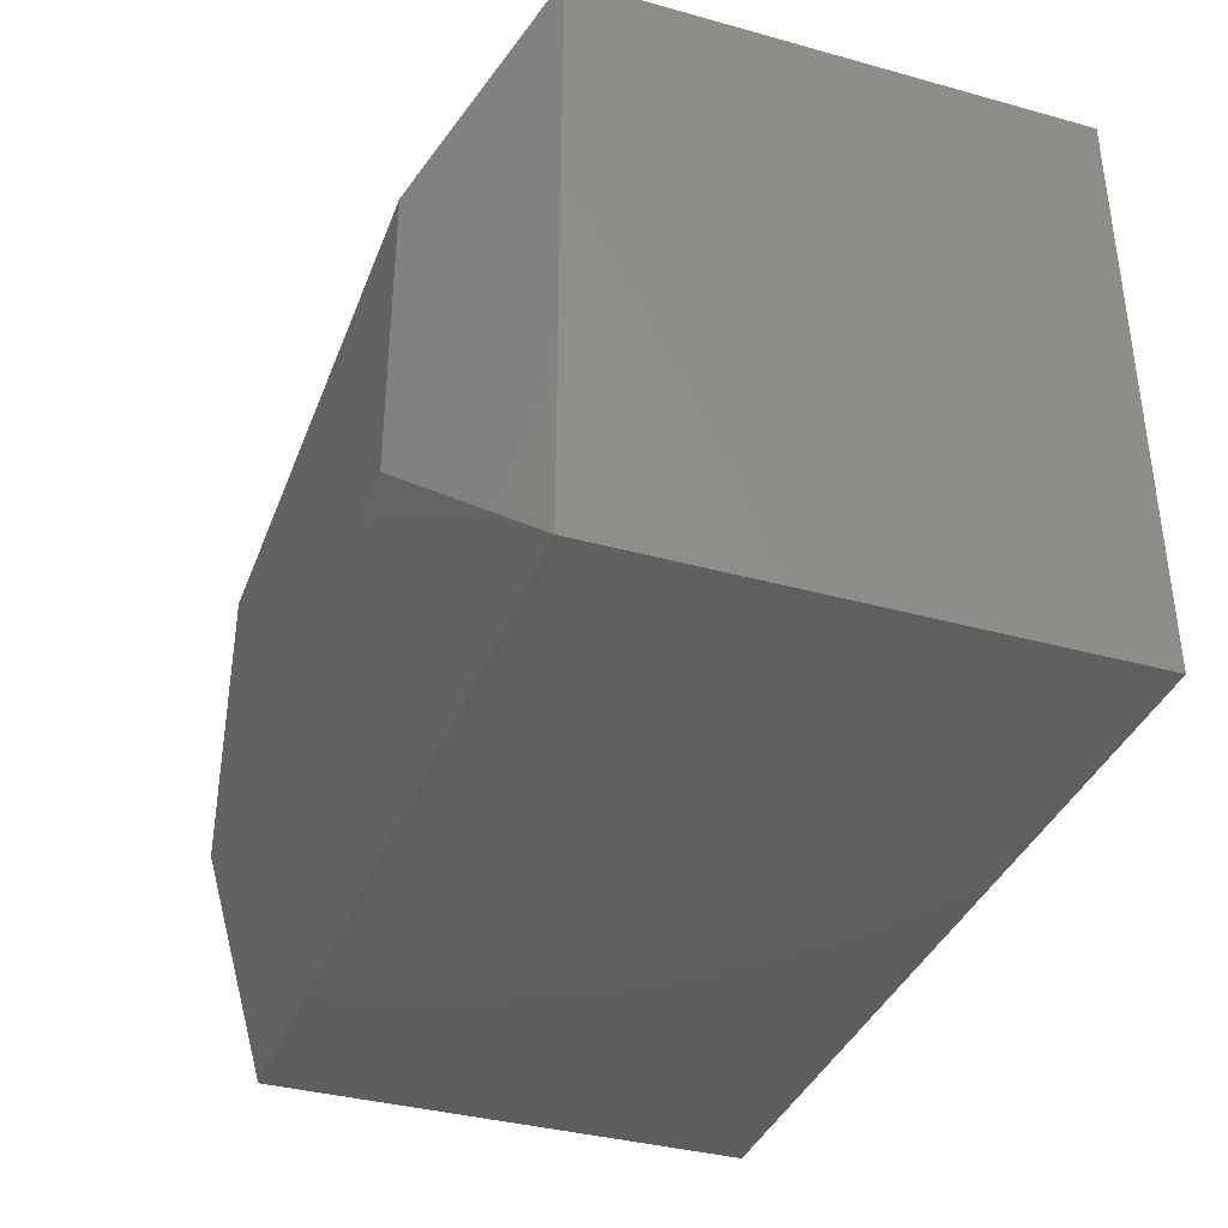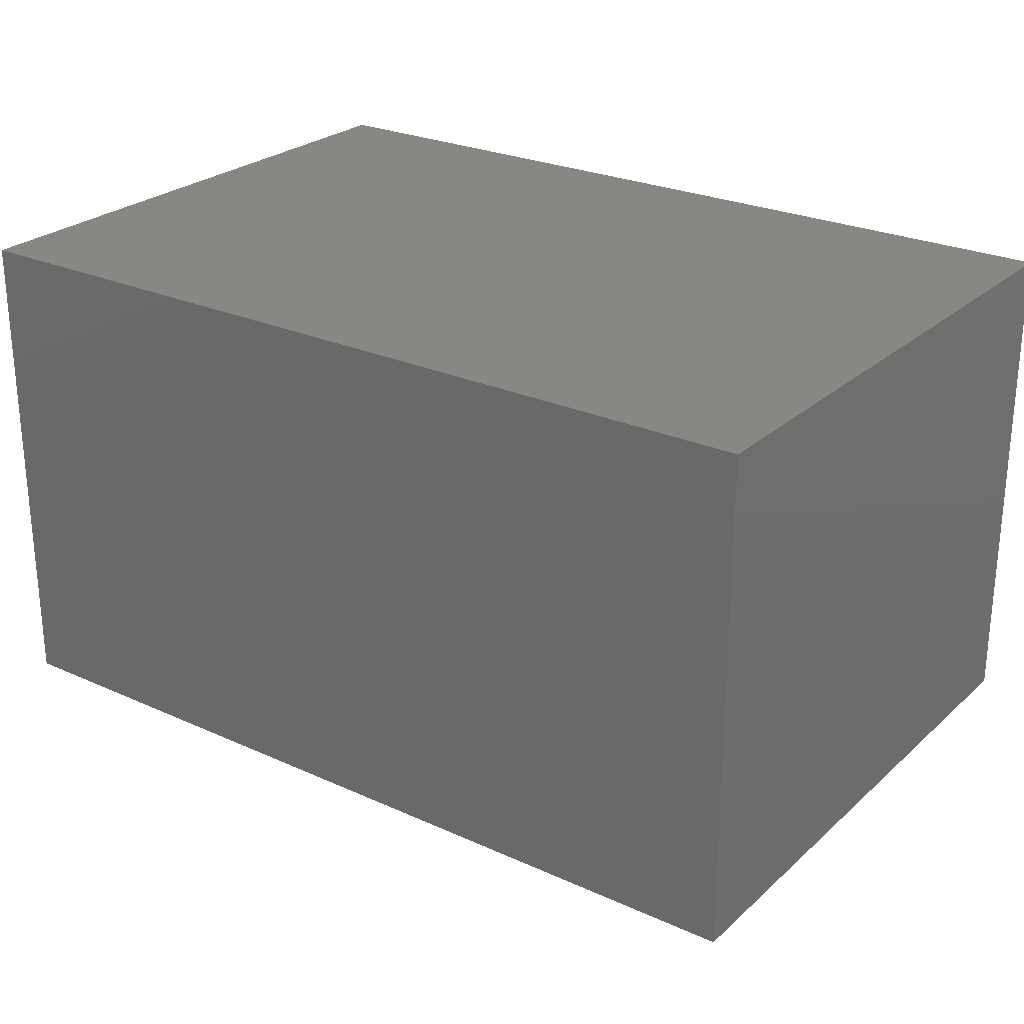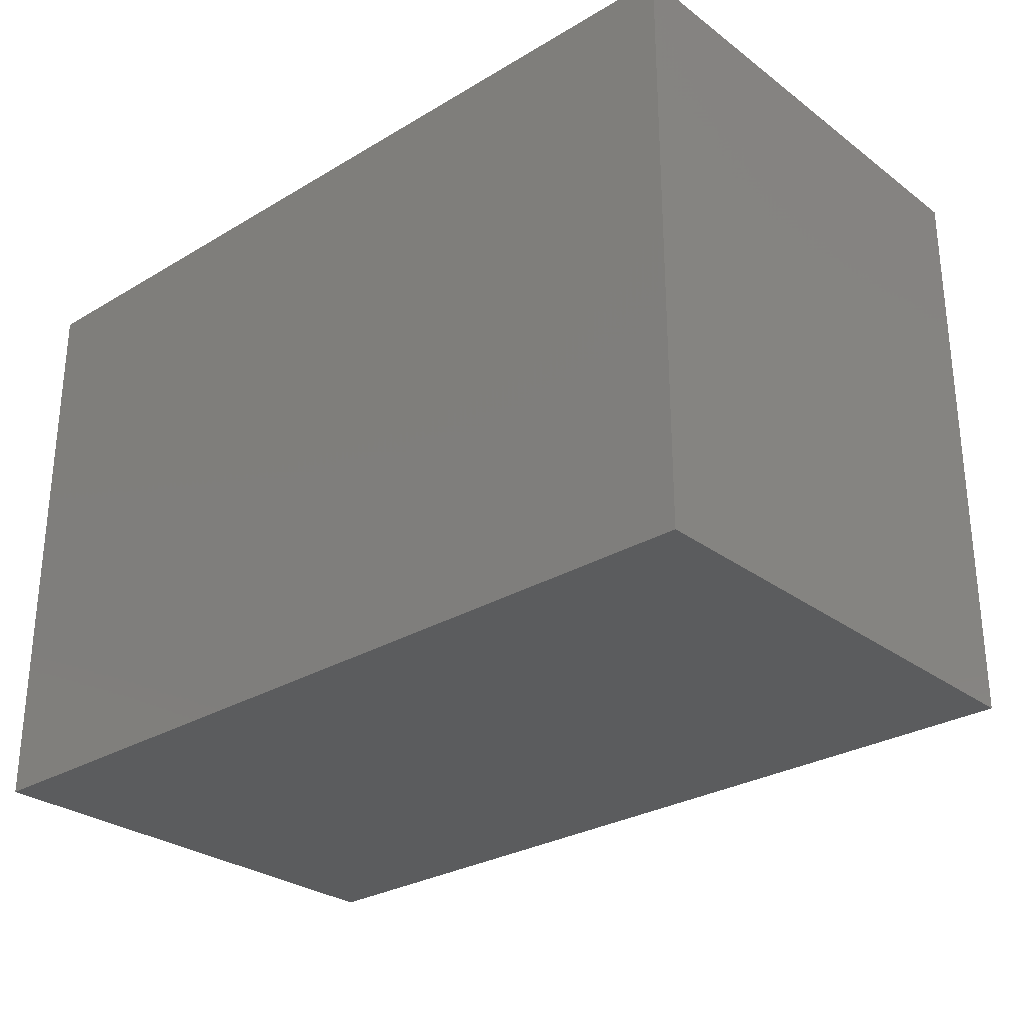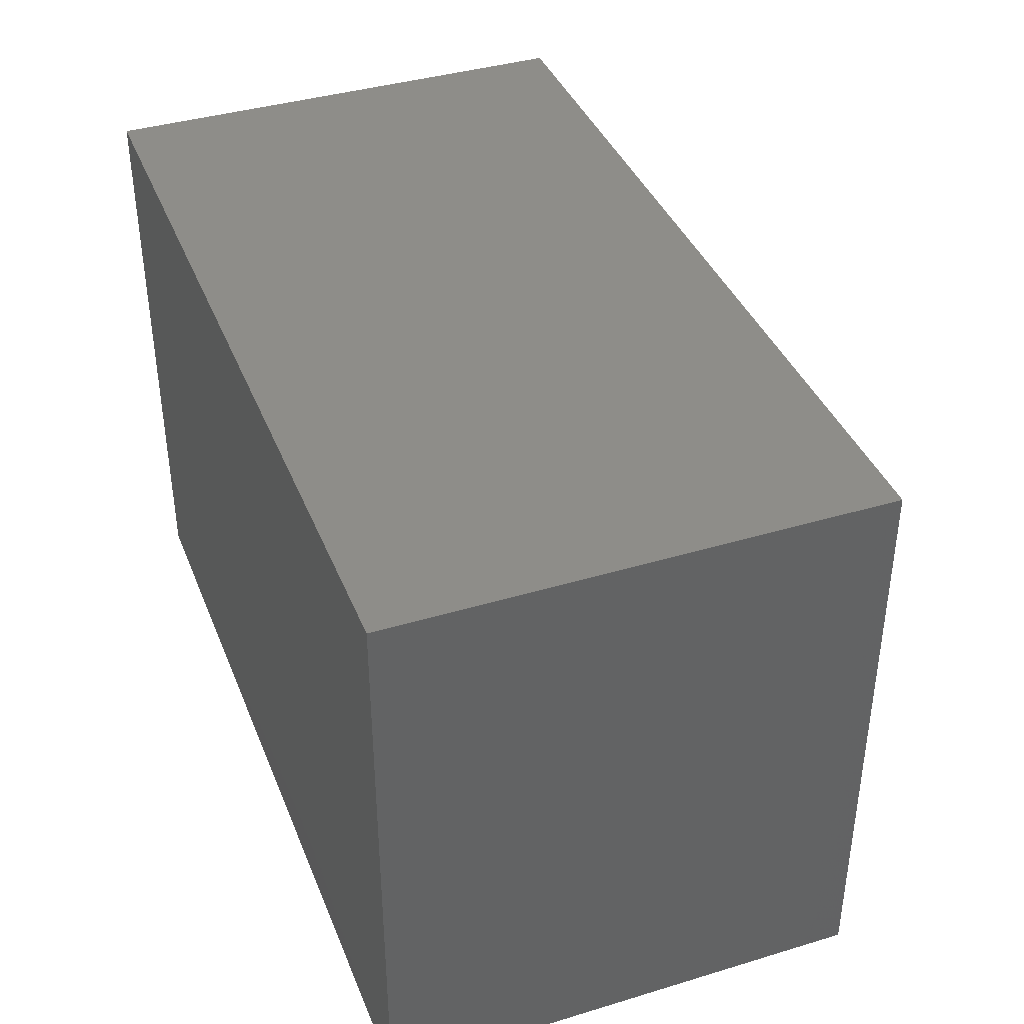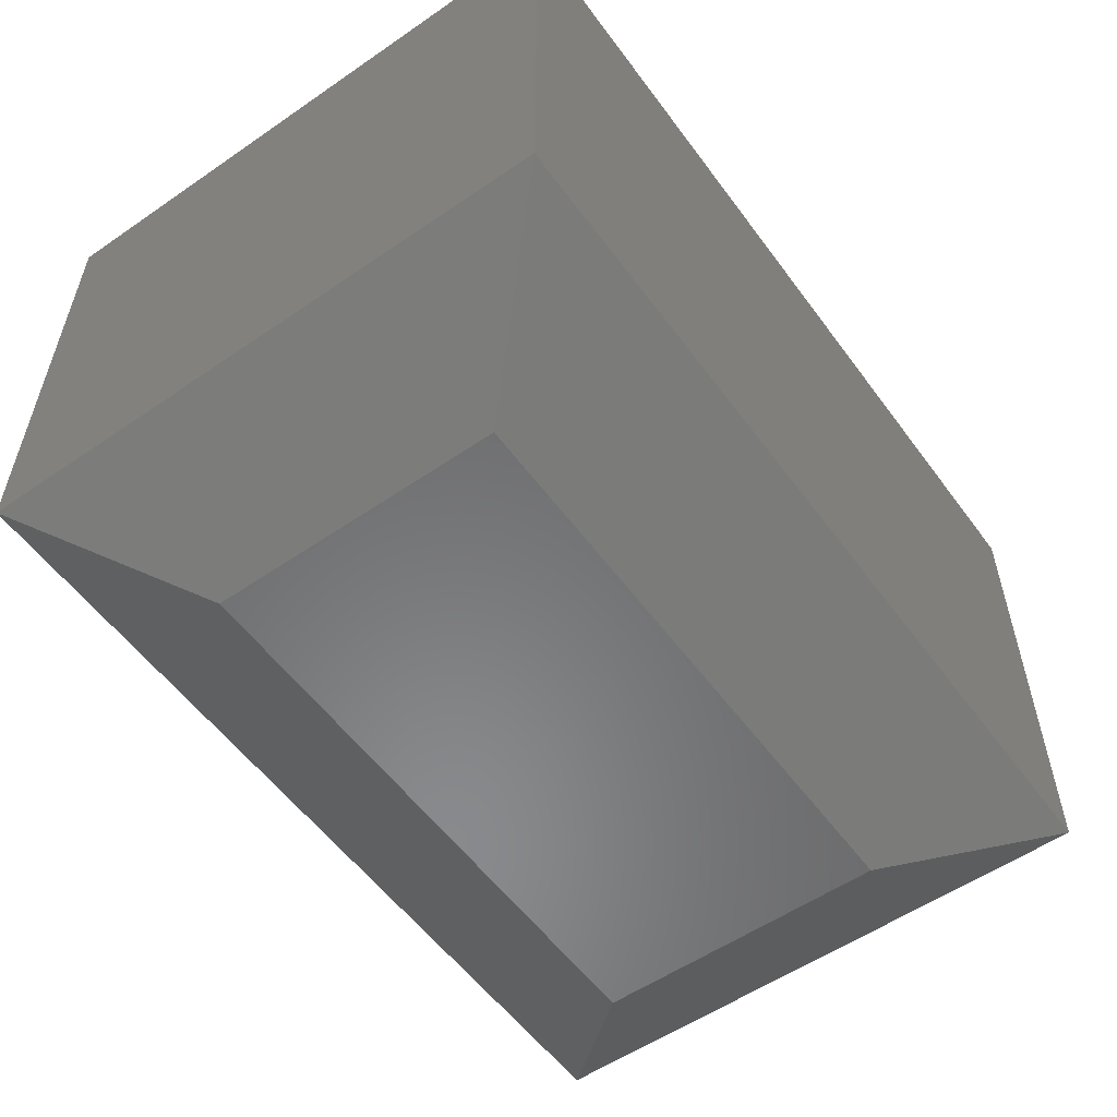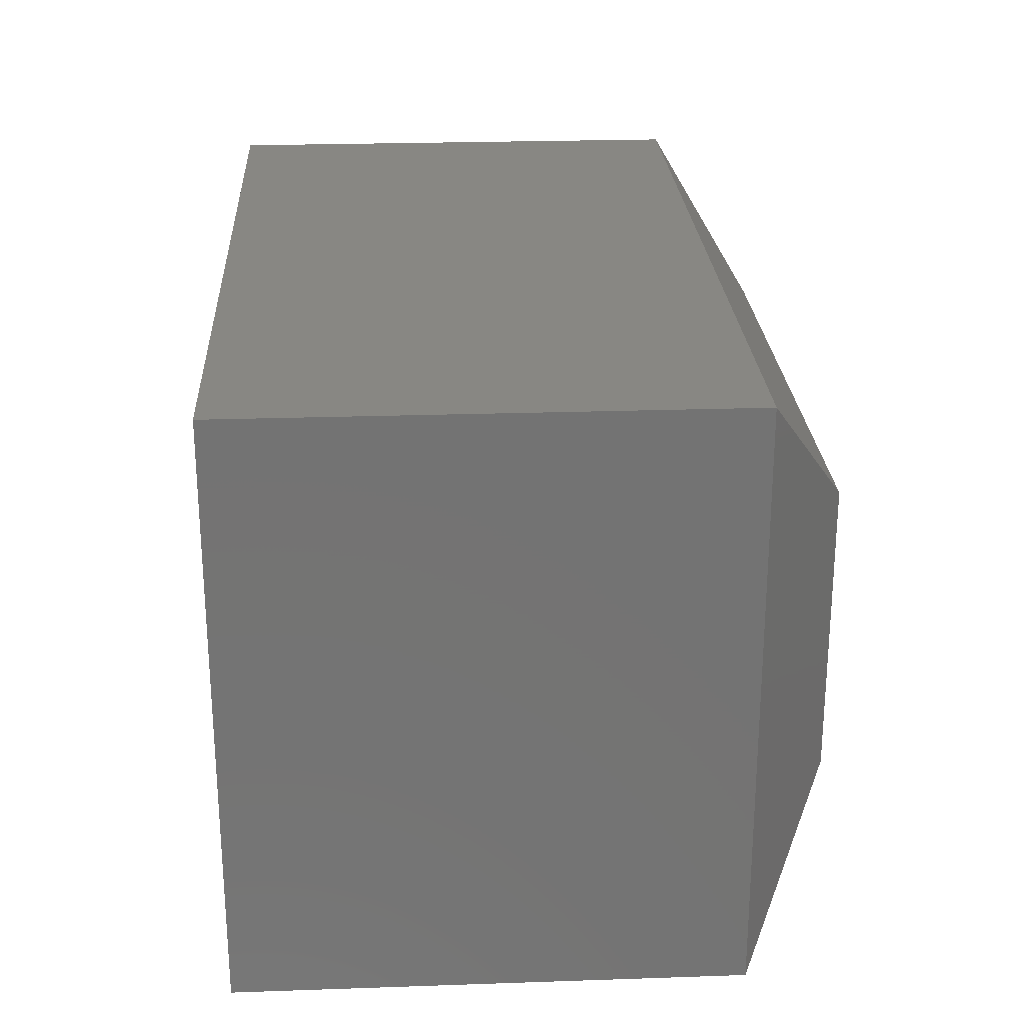
<metadata>
{"format":"stl","ext":"stl","renderer":"f3d","projection":"perspective","resolution":1024,"background":"white","views":[{"elev":-36.9,"azim":-109.6,"up":"+Y"},{"elev":25.8,"azim":35.8,"up":"+Z"},{"elev":-28.5,"azim":41.9,"up":"+Y"},{"elev":39.3,"azim":69.4,"up":"+Y"},{"elev":-55.7,"azim":-54.2,"up":"+Z"},{"elev":24.6,"azim":86.8,"up":"+Y"}]}
</metadata>
<code>
# stl→obj: 12 verts, 20 faces
v 6.029e-17 -0.5 0.07812
v 0.75 -0.5 0.07812
v 3.046e-17 -0.5 0.4974
v 0.75 -0.5 0.4974
v 4.784e-18 0 0.07812
v 3.046e-17 0 0.4974
v 0.75 0 0.07812
v 0.75 0 0.4974
v 0.125 -0.375 -7.654e-18
v 0.125 -0.125 -7.654e-18
v 0.625 -0.375 -3.827e-17
v 0.625 -0.125 -3.827e-17
f 1 2 3
f 3 2 4
f 5 6 7
f 7 6 8
f 6 5 3
f 3 5 1
f 7 8 2
f 2 8 4
f 9 10 11
f 11 10 12
f 1 5 9
f 9 5 10
f 7 12 5
f 5 12 10
f 7 2 12
f 12 2 11
f 2 1 11
f 11 1 9
f 4 8 3
f 3 8 6

</code>
